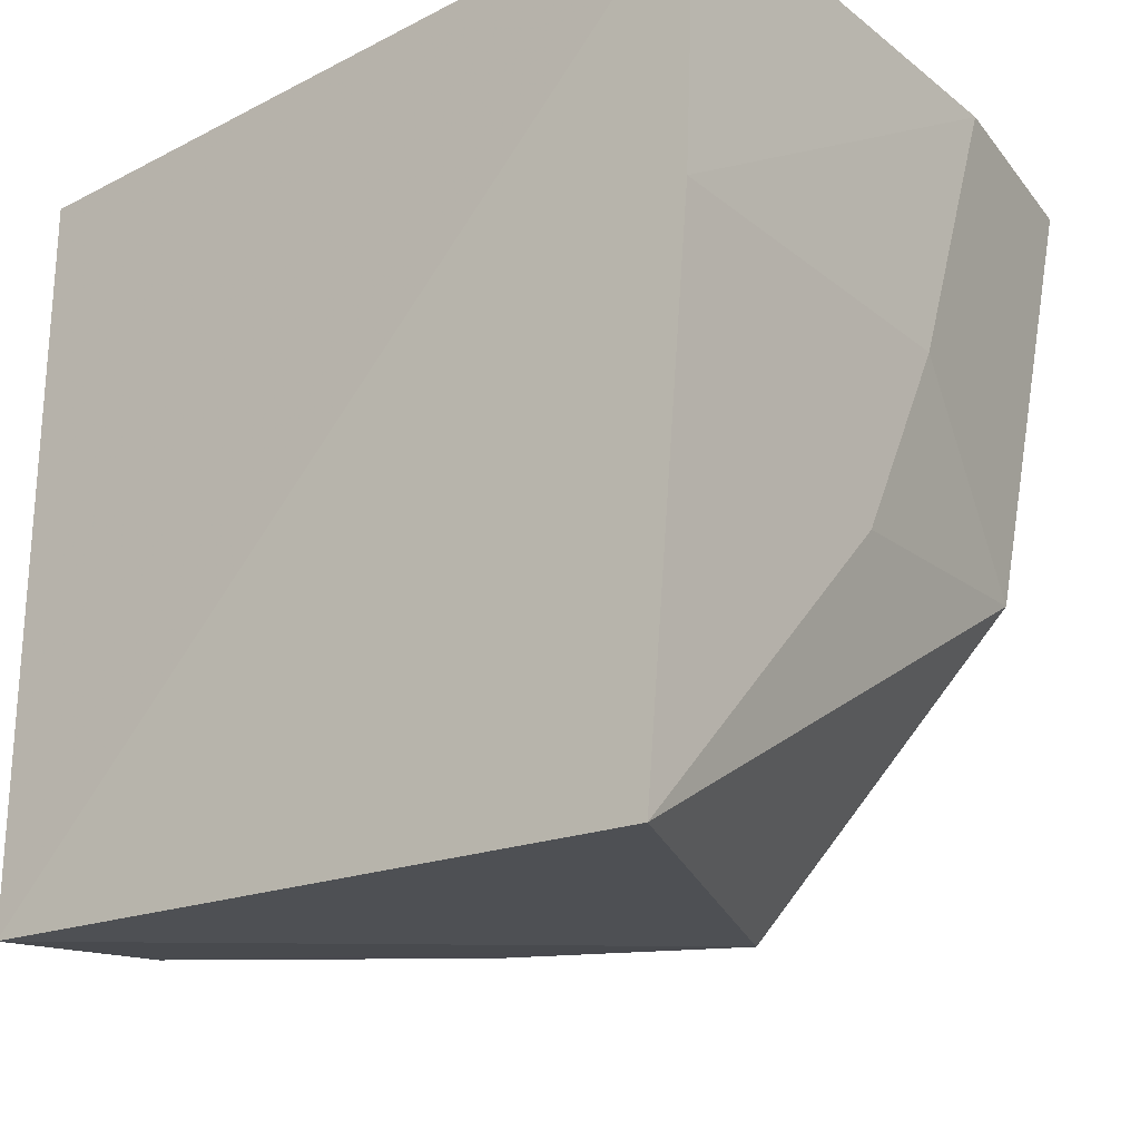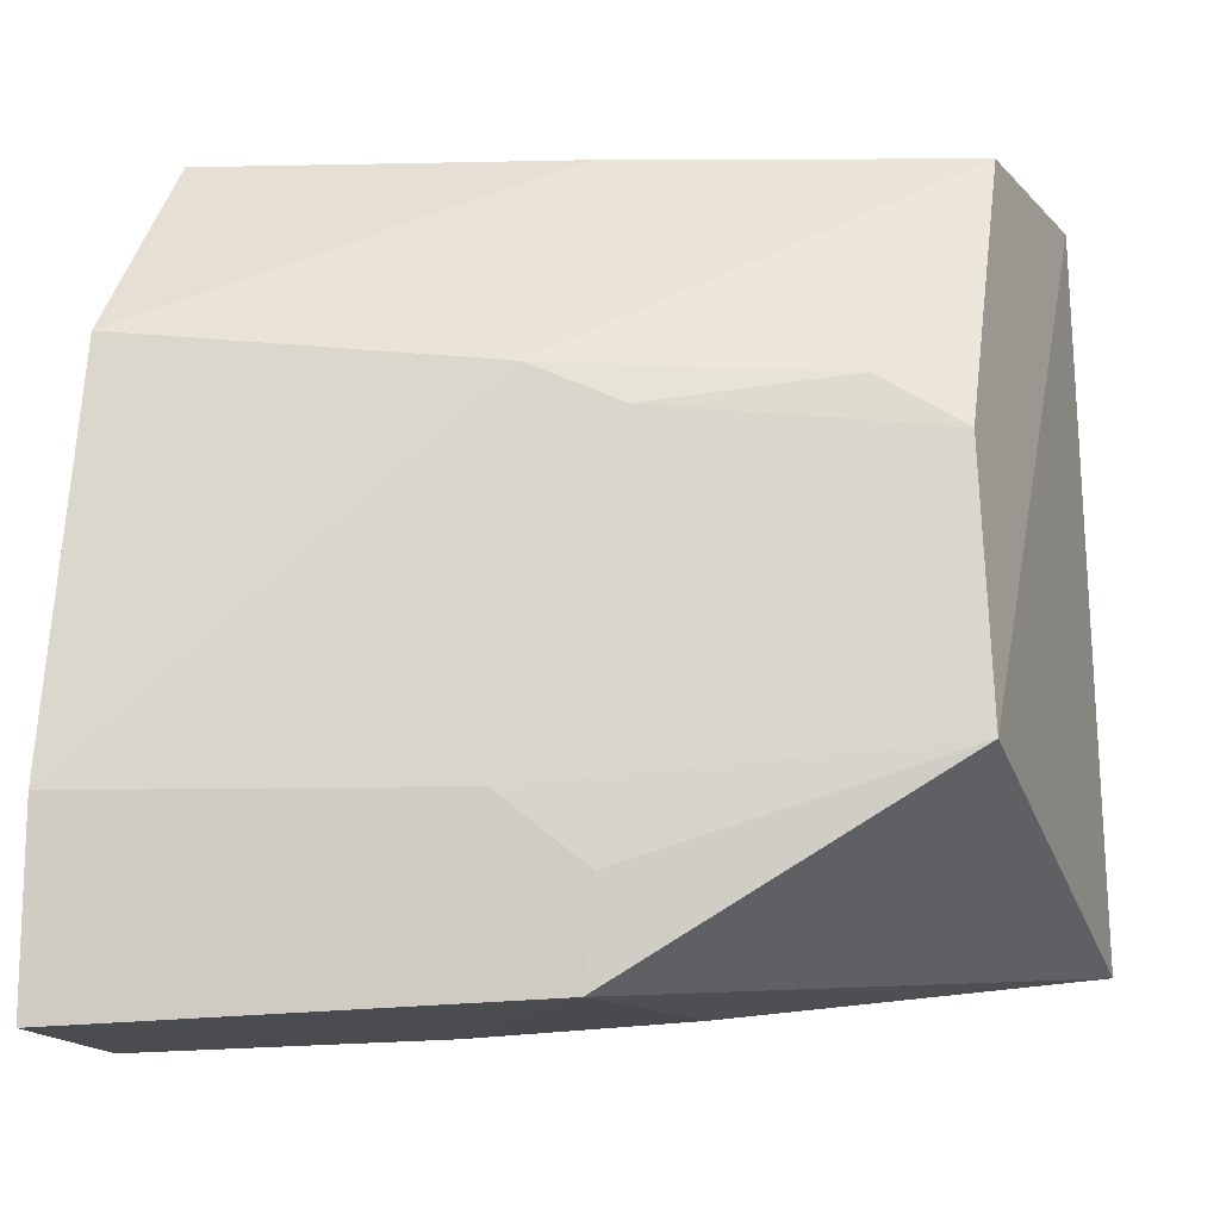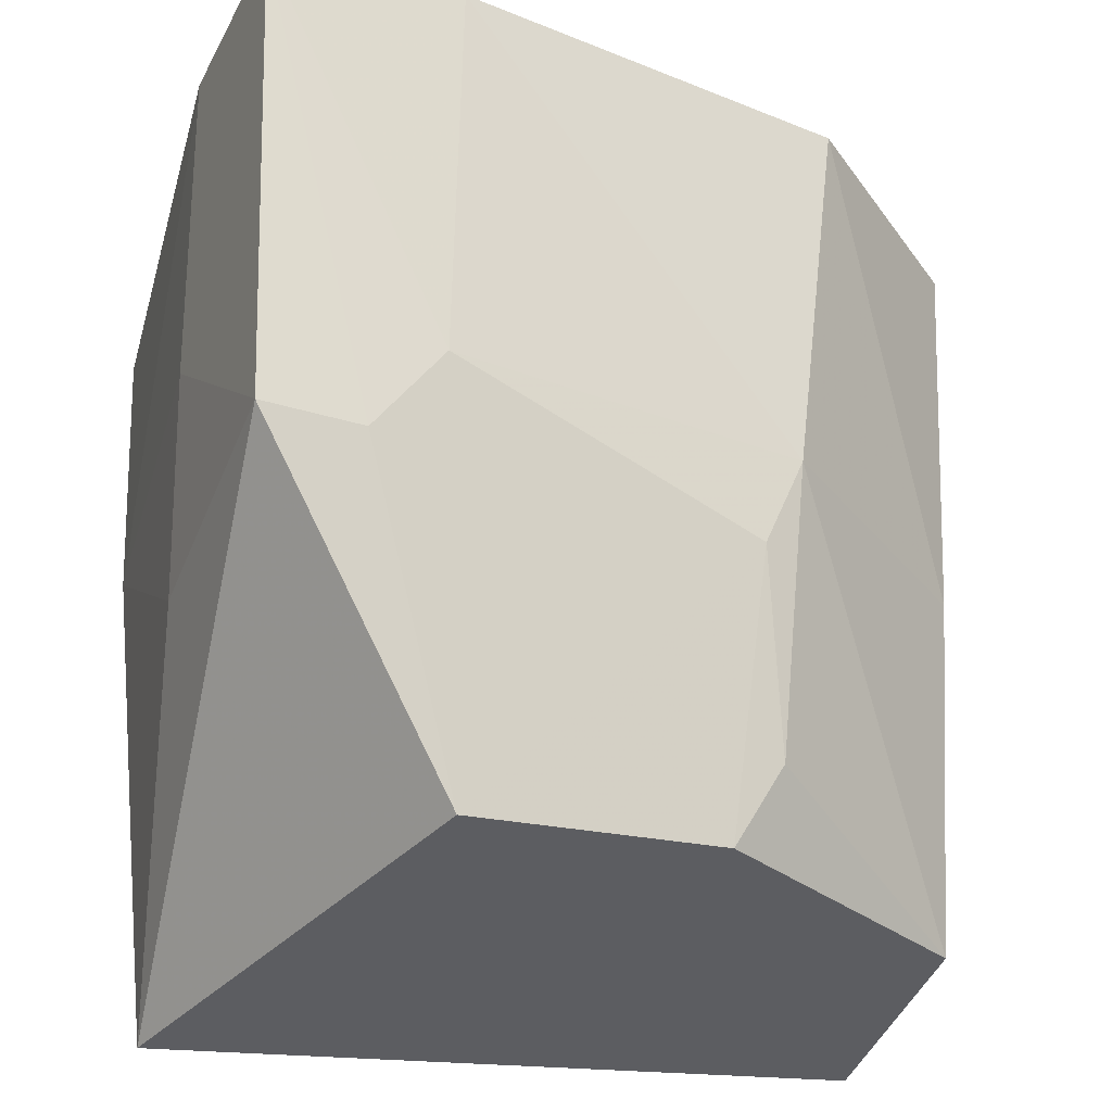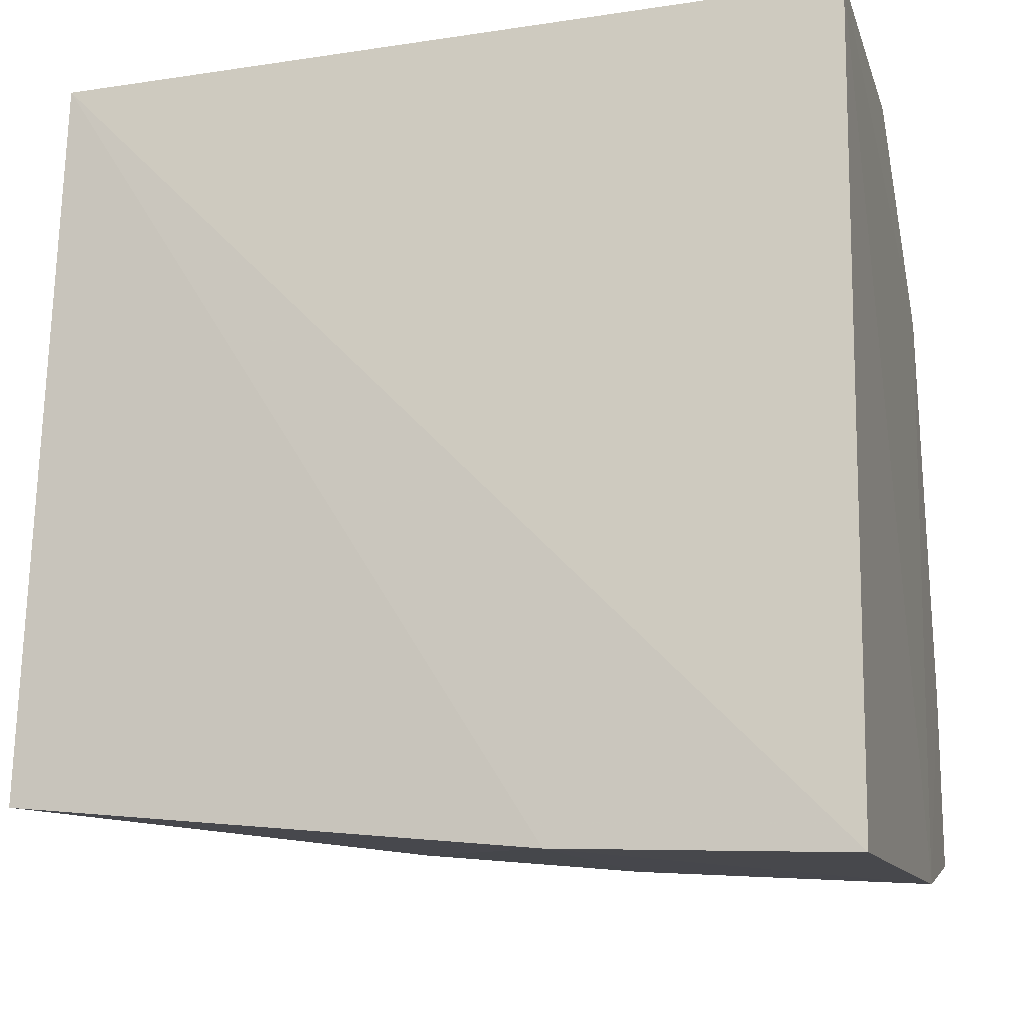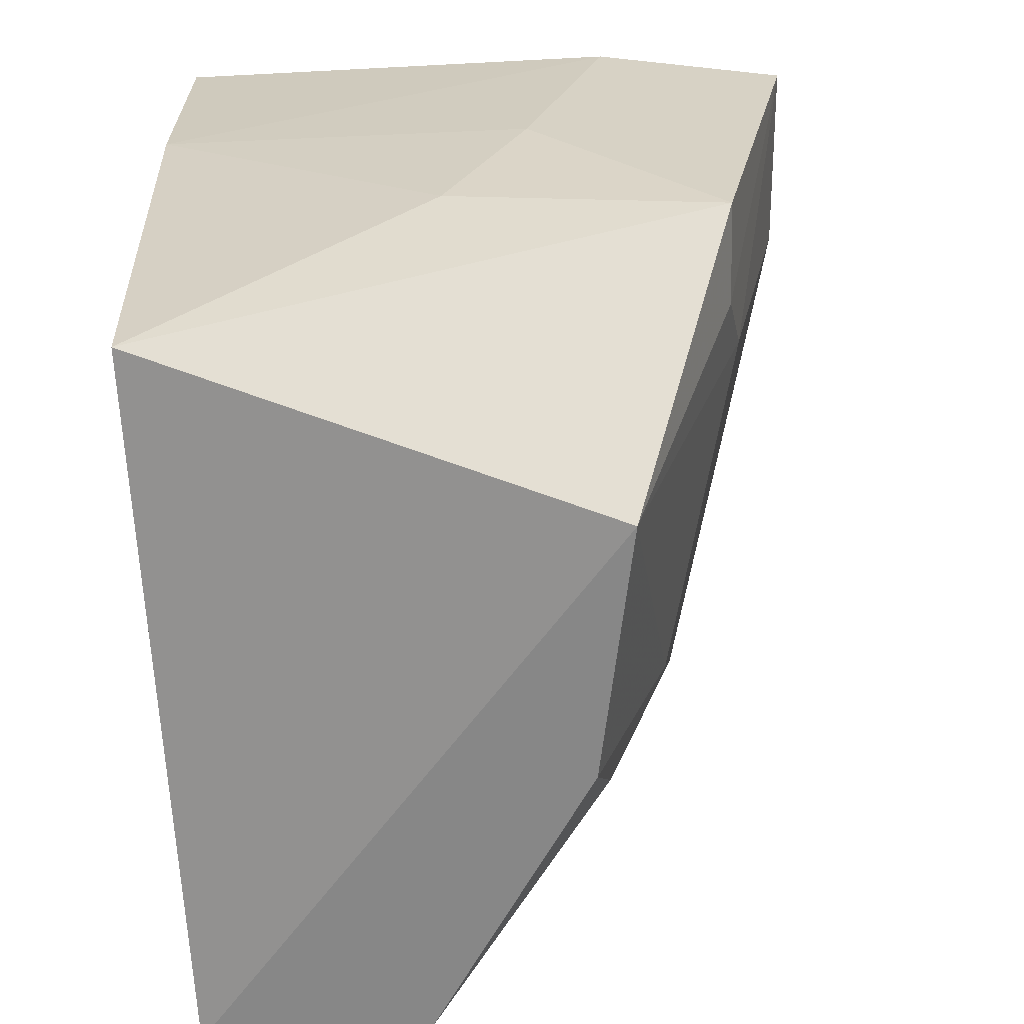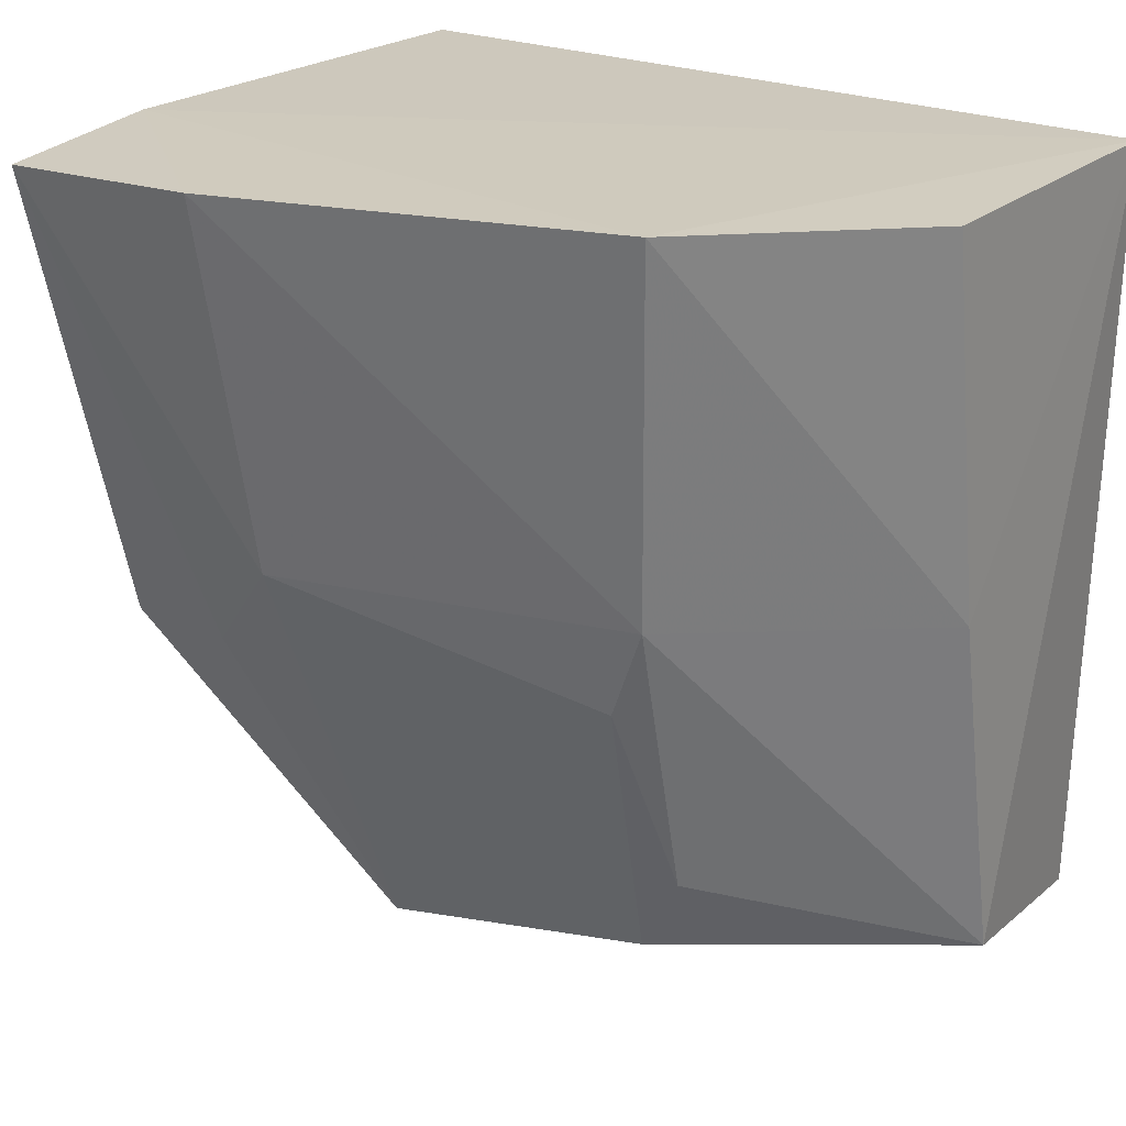
<metadata>
{"format":"obj","ext":"obj","renderer":"f3d","projection":"perspective","resolution":1024,"background":"white","views":[{"elev":-24.5,"azim":131.1,"up":"+Y"},{"elev":-2.1,"azim":-74.8,"up":"+Z"},{"elev":-33.8,"azim":-102.0,"up":"+Y"},{"elev":-15.4,"azim":105.3,"up":"+Z"},{"elev":-69.0,"azim":-173.9,"up":"+Y"},{"elev":23.1,"azim":-51.8,"up":"+Y"}]}
</metadata>
<code>
v -0.0229 -0.06698 0.03771
v -0.02197 -0.1019 0.03642
v -0.02303 -0.06736 0.001006
v -0.0438 -0.06708 0.00219
v -0.04621 -0.06701 0.03035
v -0.02361 -0.1039 0.004262
v -0.03757 -0.06713 0.03828
v -0.02306 -0.08025 0.001616
v -0.04298 -0.1017 0.0146
v -0.03179 -0.1001 0.03805
v -0.03601 -0.0891 0.003292
v -0.05276 -0.06728 0.004098
v -0.03506 -0.08405 0.03821
v -0.04079 -0.0966 0.02844
v -0.03986 -0.08005 0.002711
v -0.04866 -0.0875 0.005346
v -0.05174 -0.0672 0.01268
v -0.04413 -0.08374 0.02889
v -0.04031 -0.1005 0.02628
v -0.04871 -0.08392 0.01287
v -0.04825 -0.08782 0.009851
v -0.04383 -0.08791 0.02718
f 1 2 3
f 1 3 4
f 5 1 4
f 7 1 5
f 8 3 2
f 8 2 6
f 8 4 3
f 9 6 2
f 10 2 1
f 10 9 2
f 11 8 6
f 13 7 5
f 13 10 1
f 13 1 7
f 15 4 8
f 15 8 11
f 15 12 4
f 16 11 6
f 16 6 9
f 16 15 11
f 16 12 15
f 17 5 4
f 17 4 12
f 18 13 5
f 18 10 13
f 18 14 10
f 18 5 17
f 19 9 10
f 19 10 14
f 20 17 12
f 20 18 17
f 21 20 12
f 21 12 16
f 21 16 9
f 21 9 20
f 22 20 9
f 22 9 19
f 22 19 14
f 22 14 18
f 22 18 20

</code>
